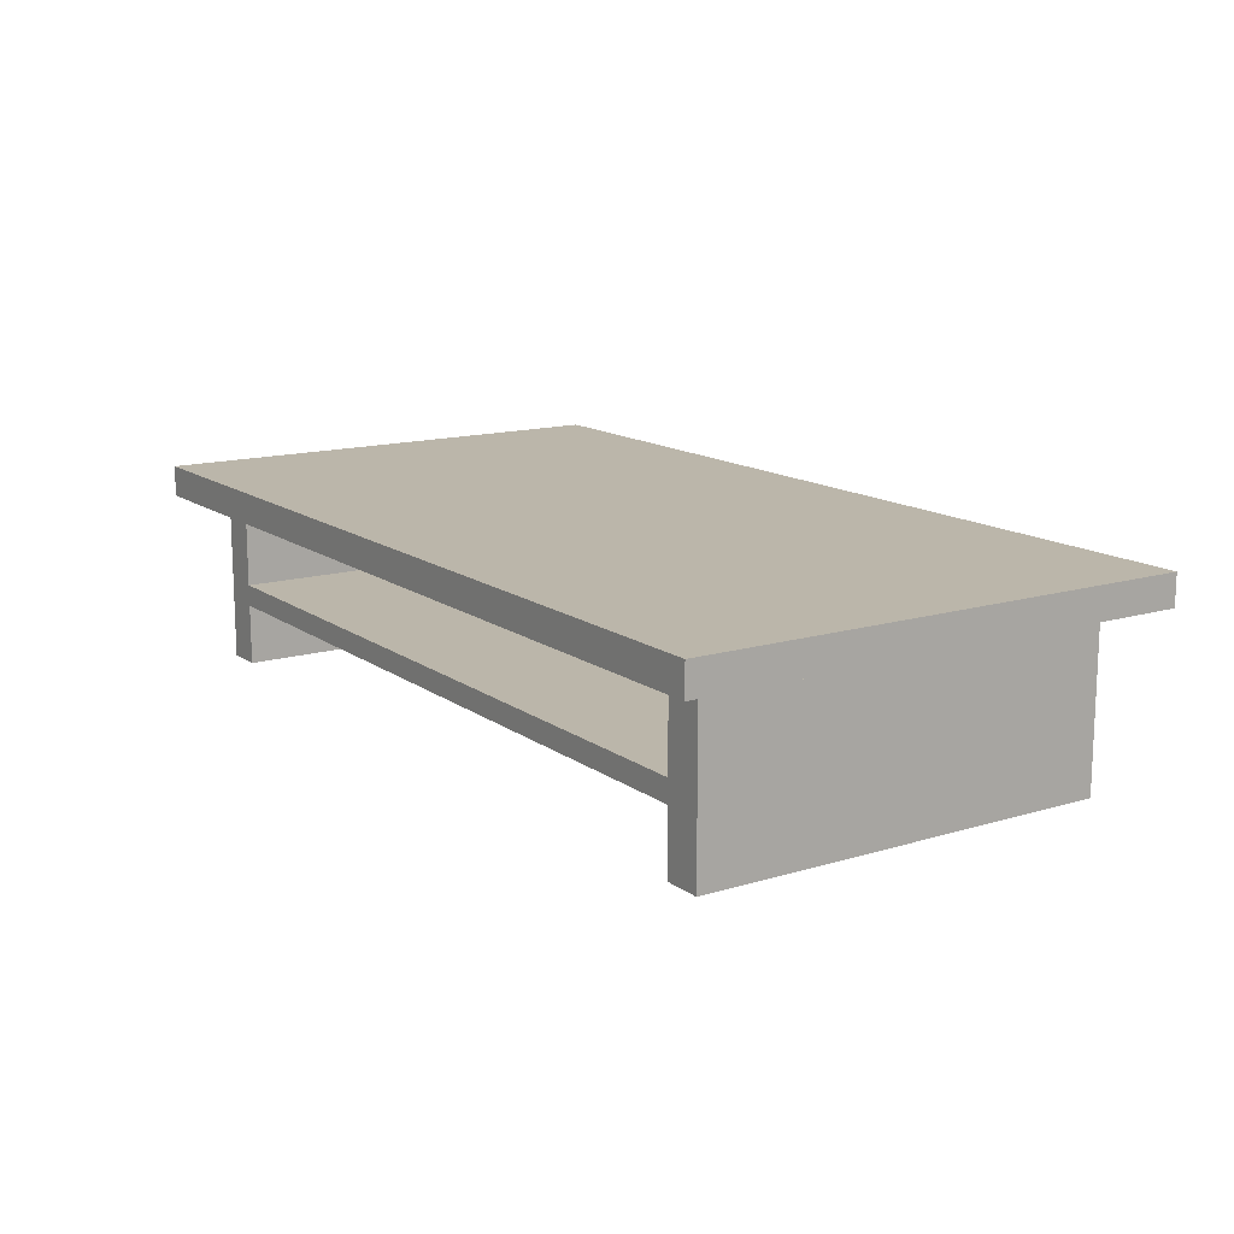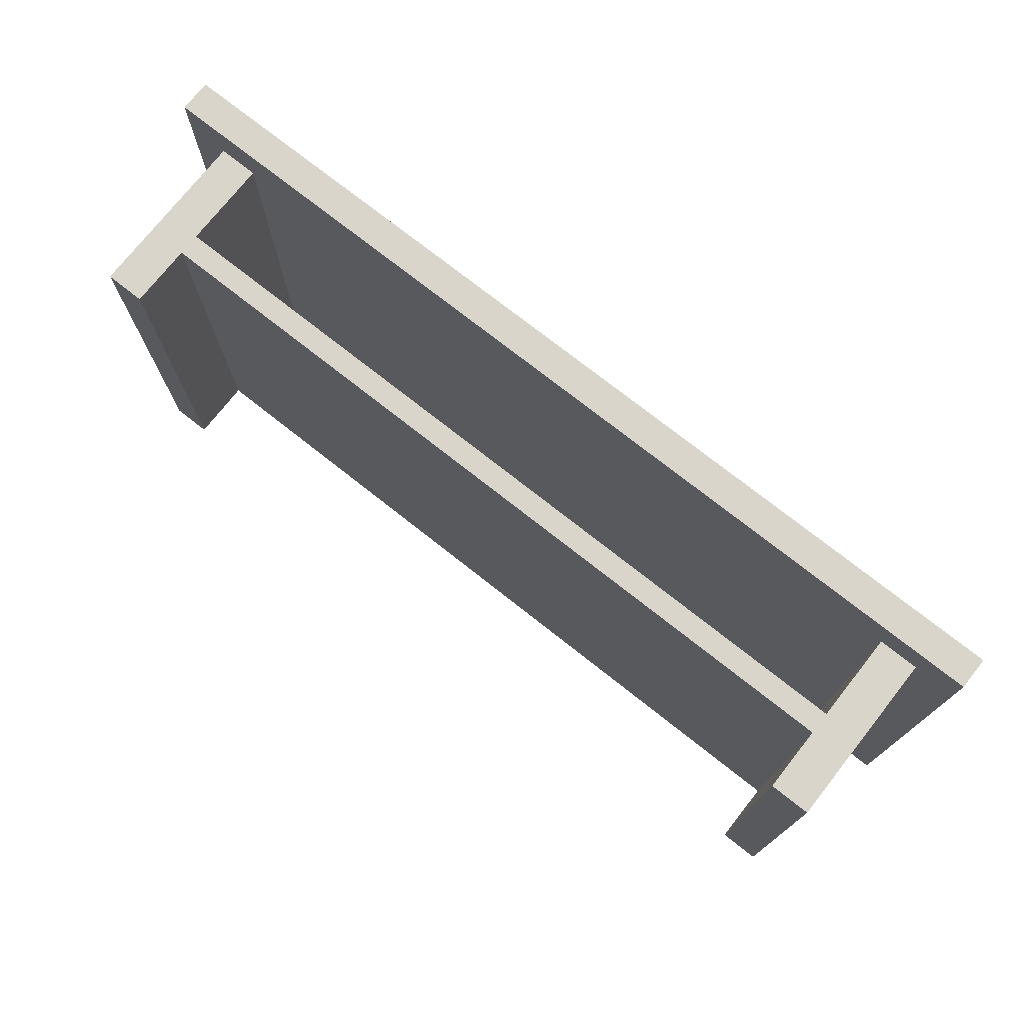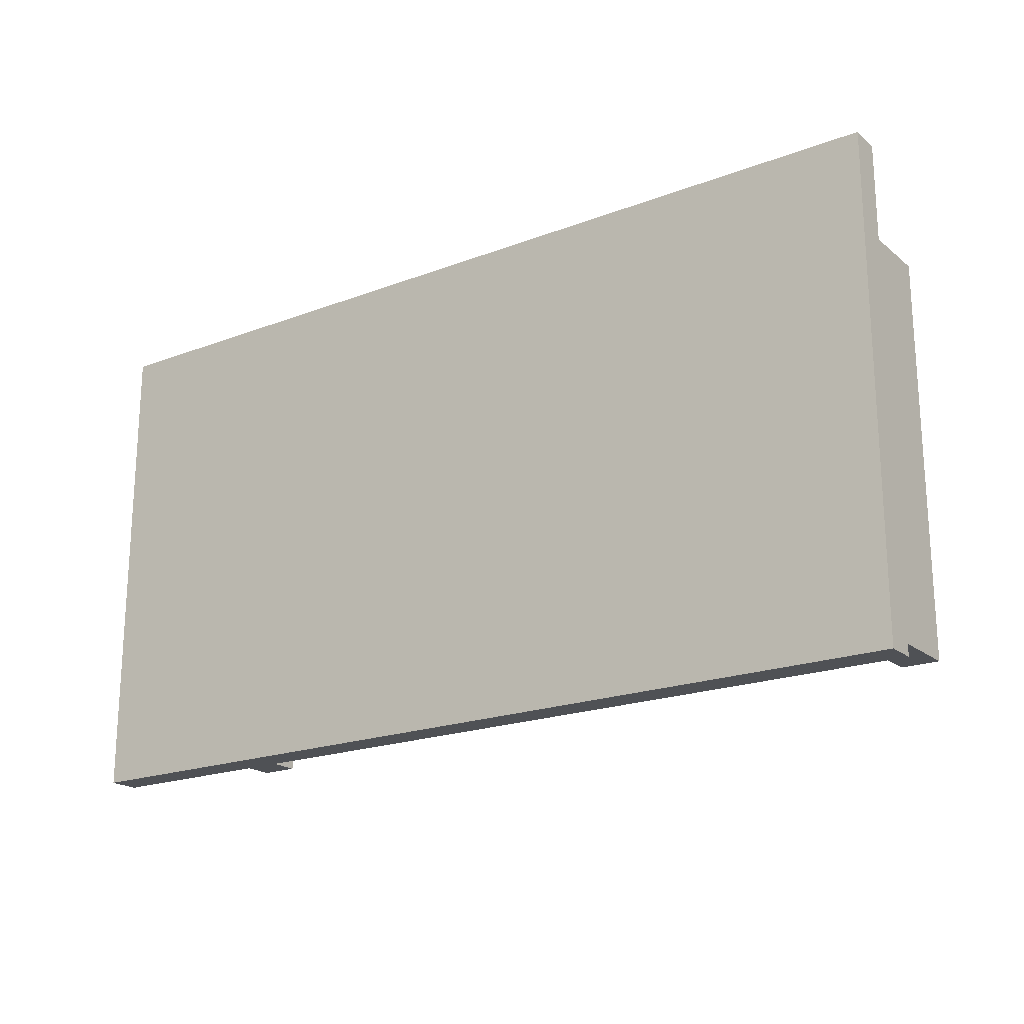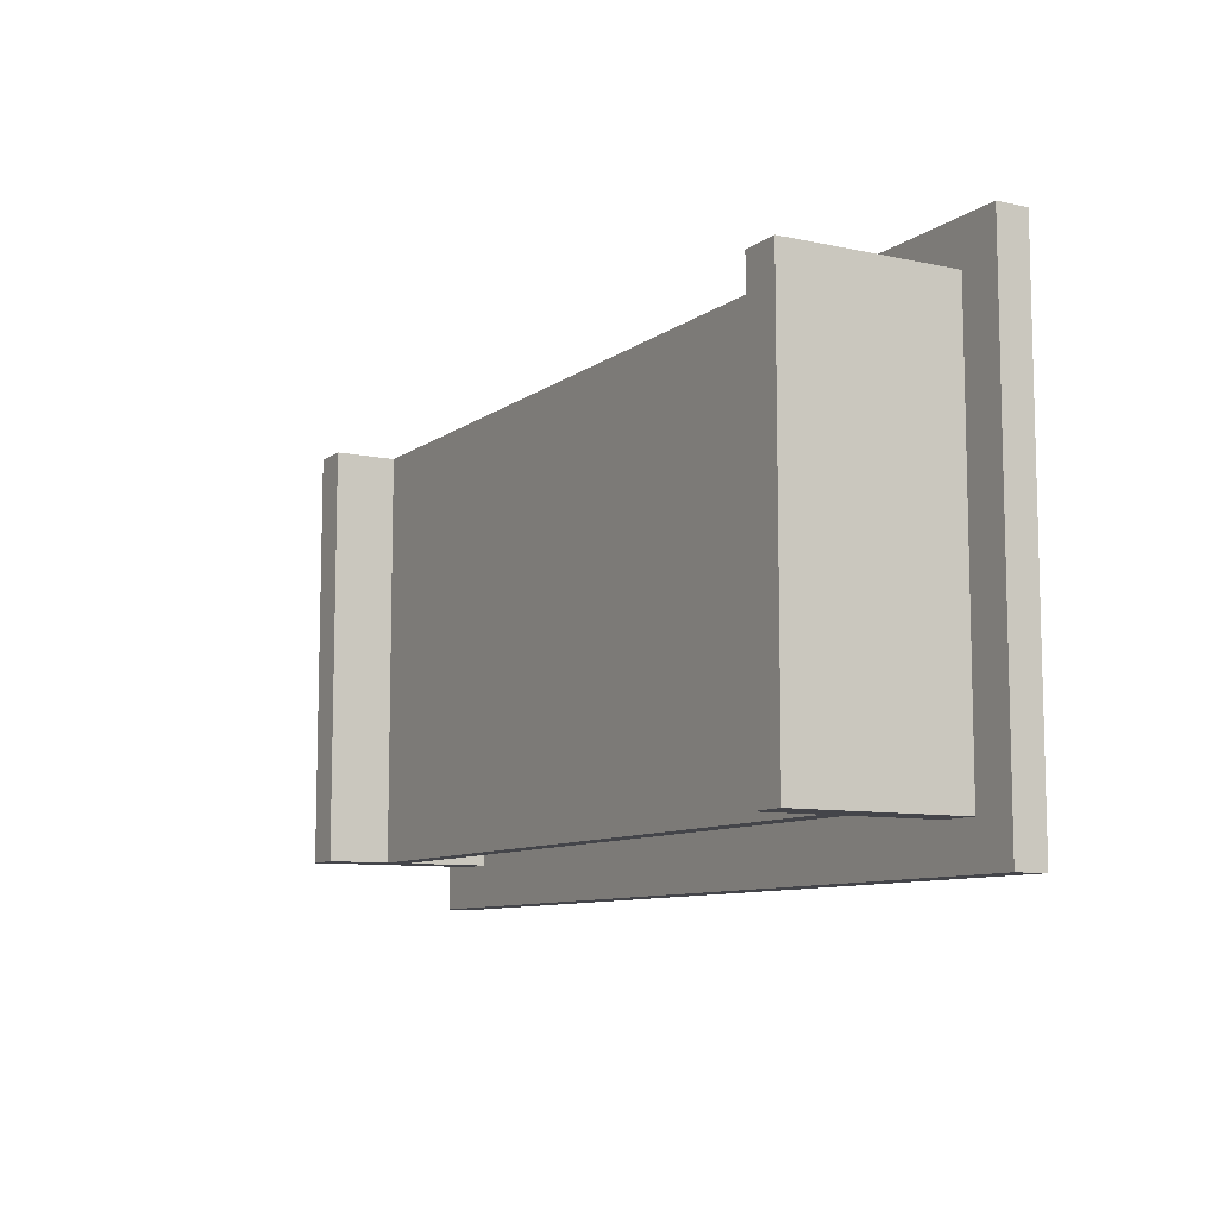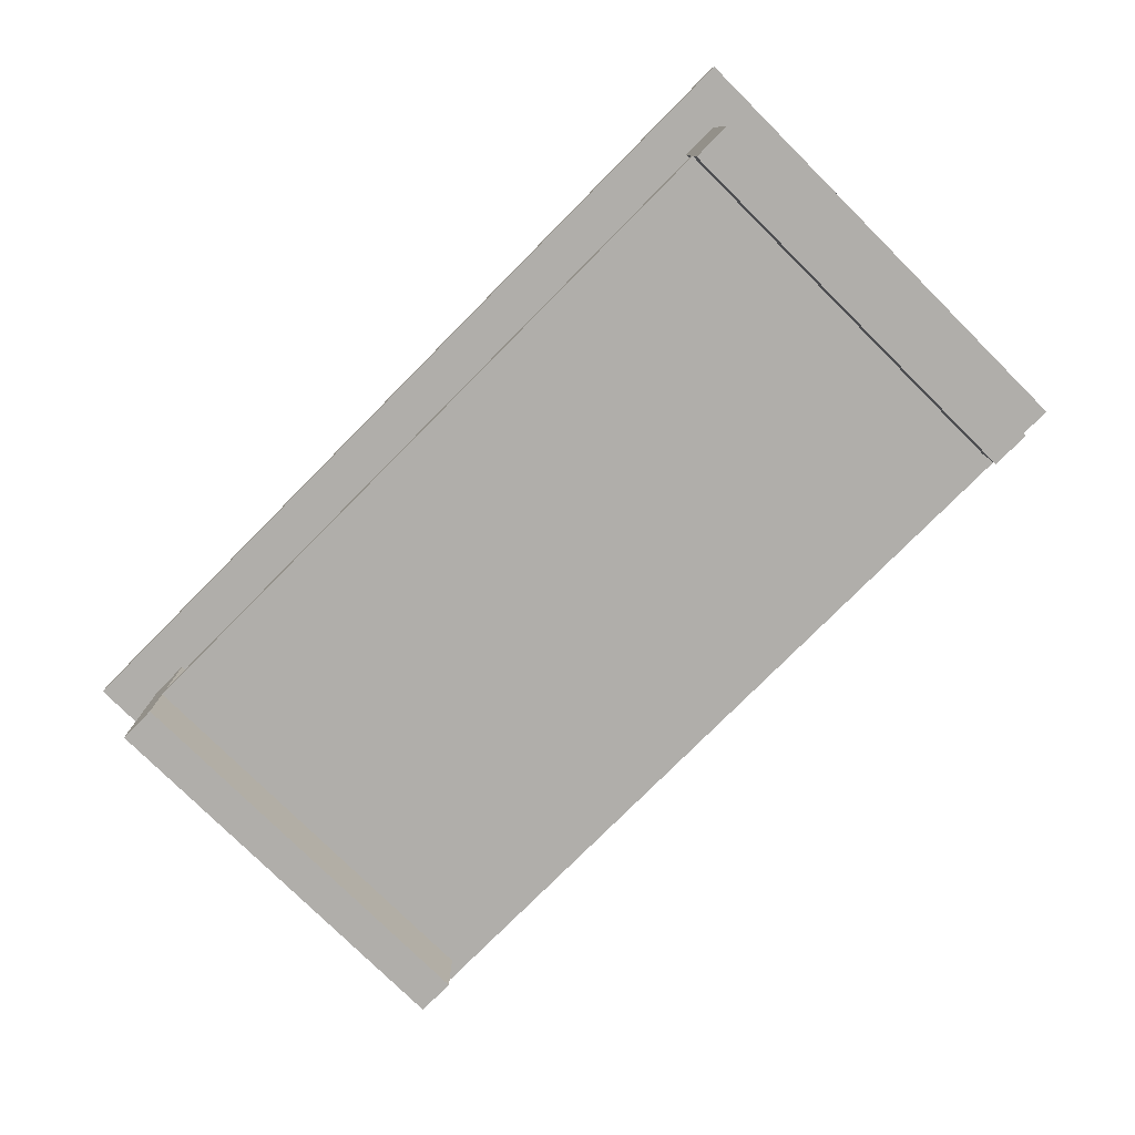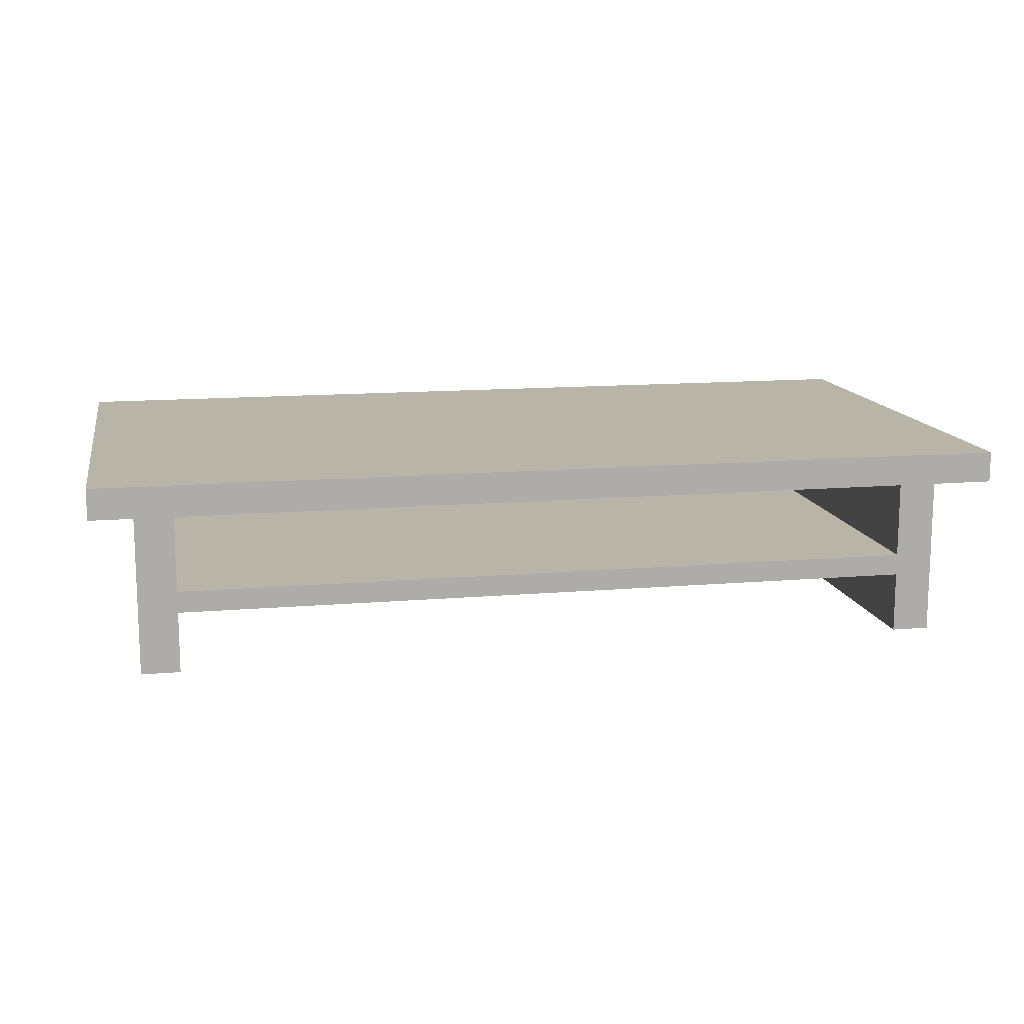
<metadata>
{"format":"obj","ext":"obj","renderer":"f3d","projection":"perspective","resolution":1024,"background":"white","views":[{"elev":14.1,"azim":-123.6,"up":"+Y"},{"elev":74.6,"azim":38.3,"up":"+Z"},{"elev":-20.1,"azim":-145.1,"up":"+Z"},{"elev":-9.2,"azim":60.4,"up":"+Z"},{"elev":-77.8,"azim":45.2,"up":"+Y"},{"elev":13.2,"azim":168.9,"up":"+Y"}]}
</metadata>
<code>
g default
v -677.6 38.67 -111.7
v -458.9 38.67 -111.7
v -677.6 46.04 -111.7
v -458.9 46.04 -111.7
v -677.6 46.04 -229.7
v -458.9 46.04 -229.7
v -677.6 38.67 -229.7
v -458.9 38.67 -229.7
v -667.6 38.67 -111.7
v -468.9 38.67 -111.7
v -468.9 46.04 -111.7
v -667.6 46.04 -111.7
v -468.9 46.04 -229.7
v -667.6 46.04 -229.7
v -468.9 38.67 -229.7
v -667.6 38.67 -229.7
v -667.6 46.04 -121.7
v -468.9 46.04 -121.7
v -468.9 46.04 -219.7
v -667.6 46.04 -219.7
v -468.9 46.04 -121.7
v -468.9 46.04 -219.7
v -667.6 46.04 -121.7
v -667.6 46.04 -219.7
v -667.6 38.67 -219.7
v -468.9 38.67 -219.7
v -468.9 38.67 -121.7
v -667.6 38.67 -121.7
v -468.9 38.67 -219.7
v -468.9 38.67 -121.7
v -667.6 38.67 -219.7
v -667.6 38.67 -121.7
v -658.5 38.67 -111.7
v -658.5 38.67 -121.7
v -658.5 38.67 -219.7
v -658.5 38.67 -229.7
v -658.5 46.04 -229.7
v -658.5 46.04 -219.7
v -658.5 46.04 -121.7
v -658.5 46.04 -111.7
v -478.2 38.67 -111.7
v -478.2 46.04 -111.7
v -478.2 46.04 -121.7
v -478.2 46.04 -219.7
v -478.2 46.04 -229.7
v -478.2 38.67 -229.7
v -478.2 38.67 -219.7
v -478.2 38.67 -121.7
v -667.6 -1.62 -219.7
v -658.5 -1.62 -219.7
v -658.5 -1.62 -121.7
v -667.6 -1.62 -121.7
v -478.2 -1.62 -219.7
v -478.2 -1.62 -121.7
v -468.9 -1.62 -219.7
v -468.9 -1.62 -121.7
v -667.6 18.22 -219.7
v -658.5 18.22 -219.7
v -658.5 18.22 -121.7
v -667.6 18.22 -121.7
v -667.6 13.07 -219.7
v -667.6 13.07 -121.7
v -658.5 13.07 -121.7
v -658.5 13.07 -219.7
v -477.6 18.22 -219.7
v -477.6 18.22 -121.7
v -477.6 13.07 -121.7
v -477.6 13.07 -219.7
g tableCoffee
f 40 33 41 42
f 38 39 43 44
f 36 37 45 46
f 34 35 47 48
f 2 8 6 4
f 7 1 3 5
f 2 4 11 10
f 3 1 9 12
f 21 22 19 18
f 24 23 17 20
f 6 8 15 13
f 7 5 14 16
f 29 30 27 26
f 32 31 25 28
f 39 40 42 43
f 44 45 37 38
f 4 6 22 21
f 6 13 19 22
f 11 4 21 18
f 5 3 23 24
f 3 12 17 23
f 14 5 24 20
f 35 36 46 47
f 48 41 33 34
f 8 2 30 29
f 2 10 27 30
f 15 8 29 26
f 1 7 31 32
f 7 16 25 31
f 9 1 32 28
f 34 33 9 28
f 49 50 51 52
f 16 36 35 25
f 14 37 36 16
f 38 37 14 20
f 17 39 38 20
f 12 40 39 17
f 9 33 40 12
f 42 41 10 11
f 43 42 11 18
f 44 43 18 19
f 13 45 44 19
f 46 45 13 15
f 47 46 15 26
f 54 53 55 56
f 10 41 48 27
f 57 58 64 61
f 65 66 67 68
f 59 60 62 63
f 60 57 61 62
f 48 47 53 54
f 47 26 55 53
f 26 27 56 55
f 27 48 54 56
f 25 35 58 57
f 35 34 59 58
f 34 28 60 59
f 28 25 57 60
f 62 61 49 52
f 63 62 52 51
f 64 63 51 50
f 61 64 50 49
f 58 59 66 65
f 59 63 67 66
f 63 64 68 67
f 64 58 65 68

</code>
